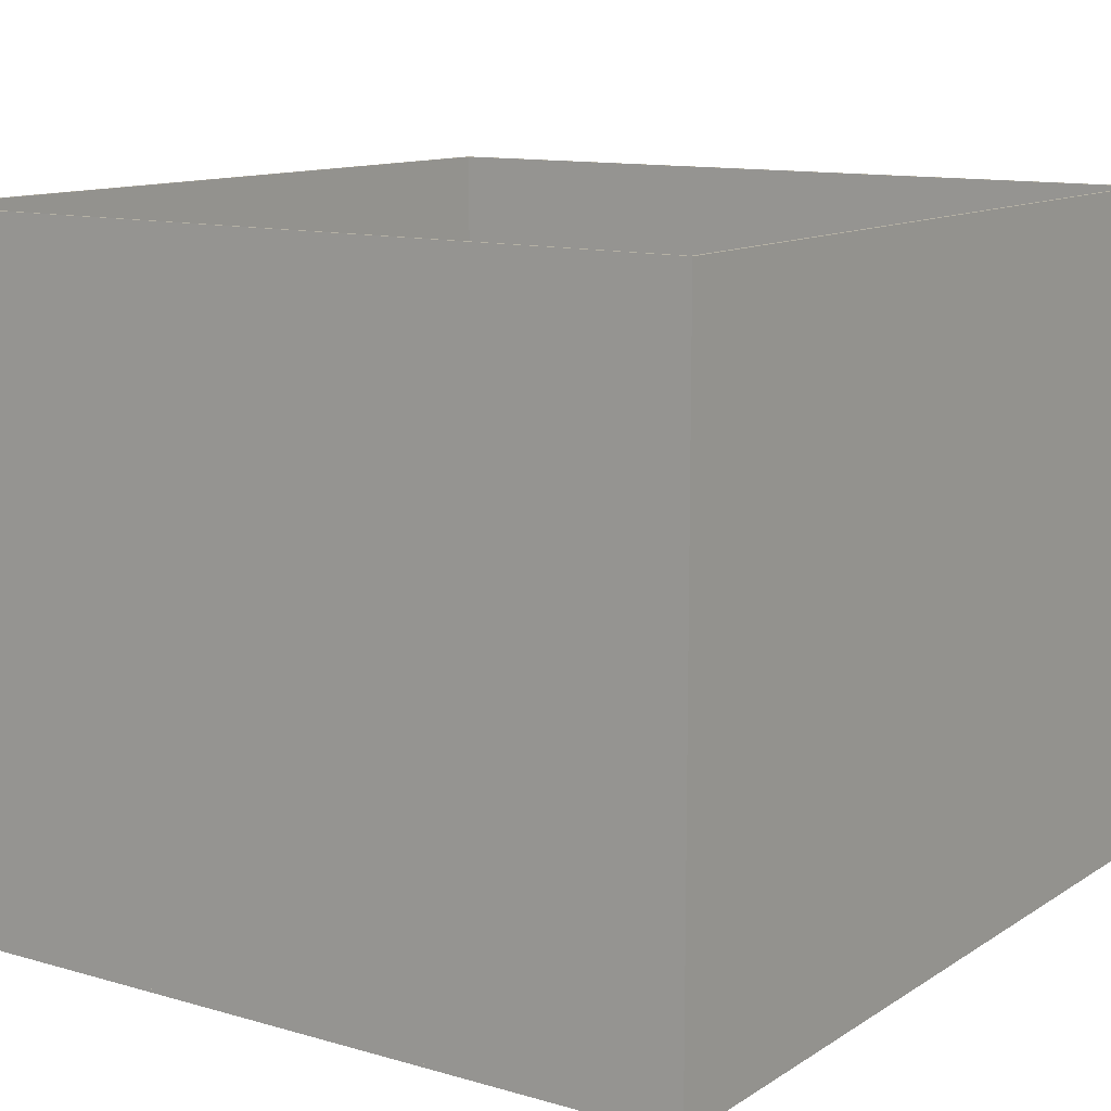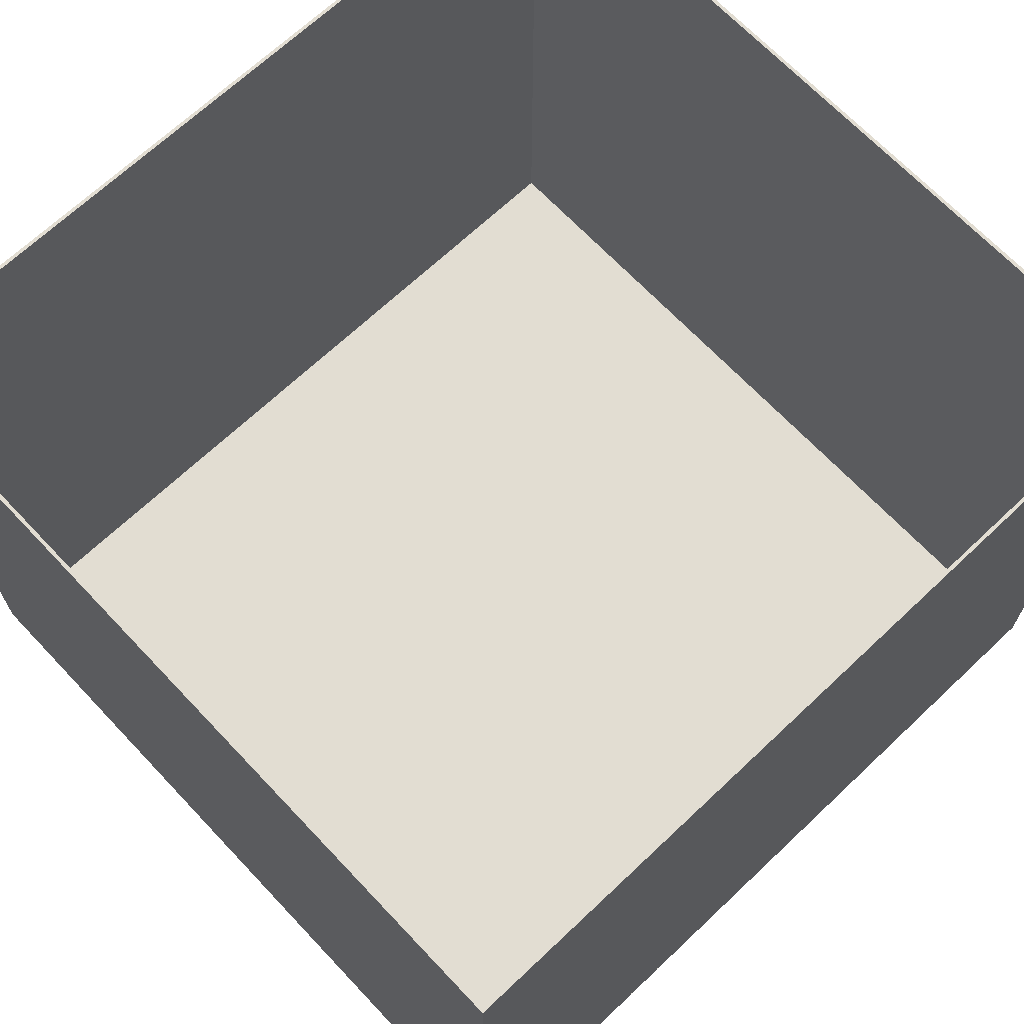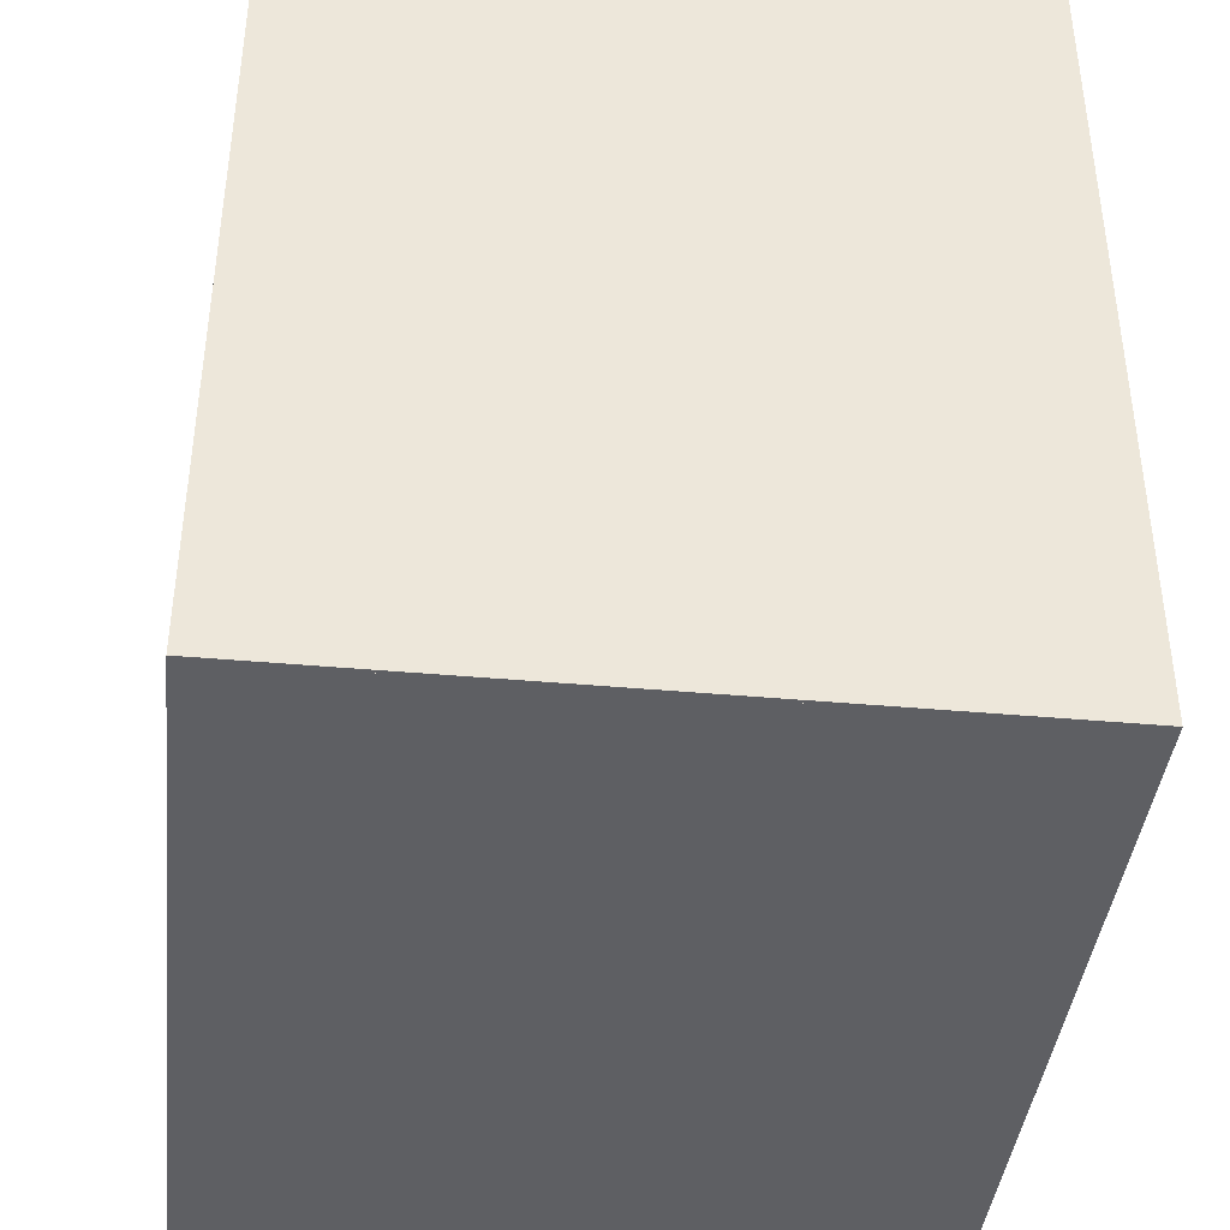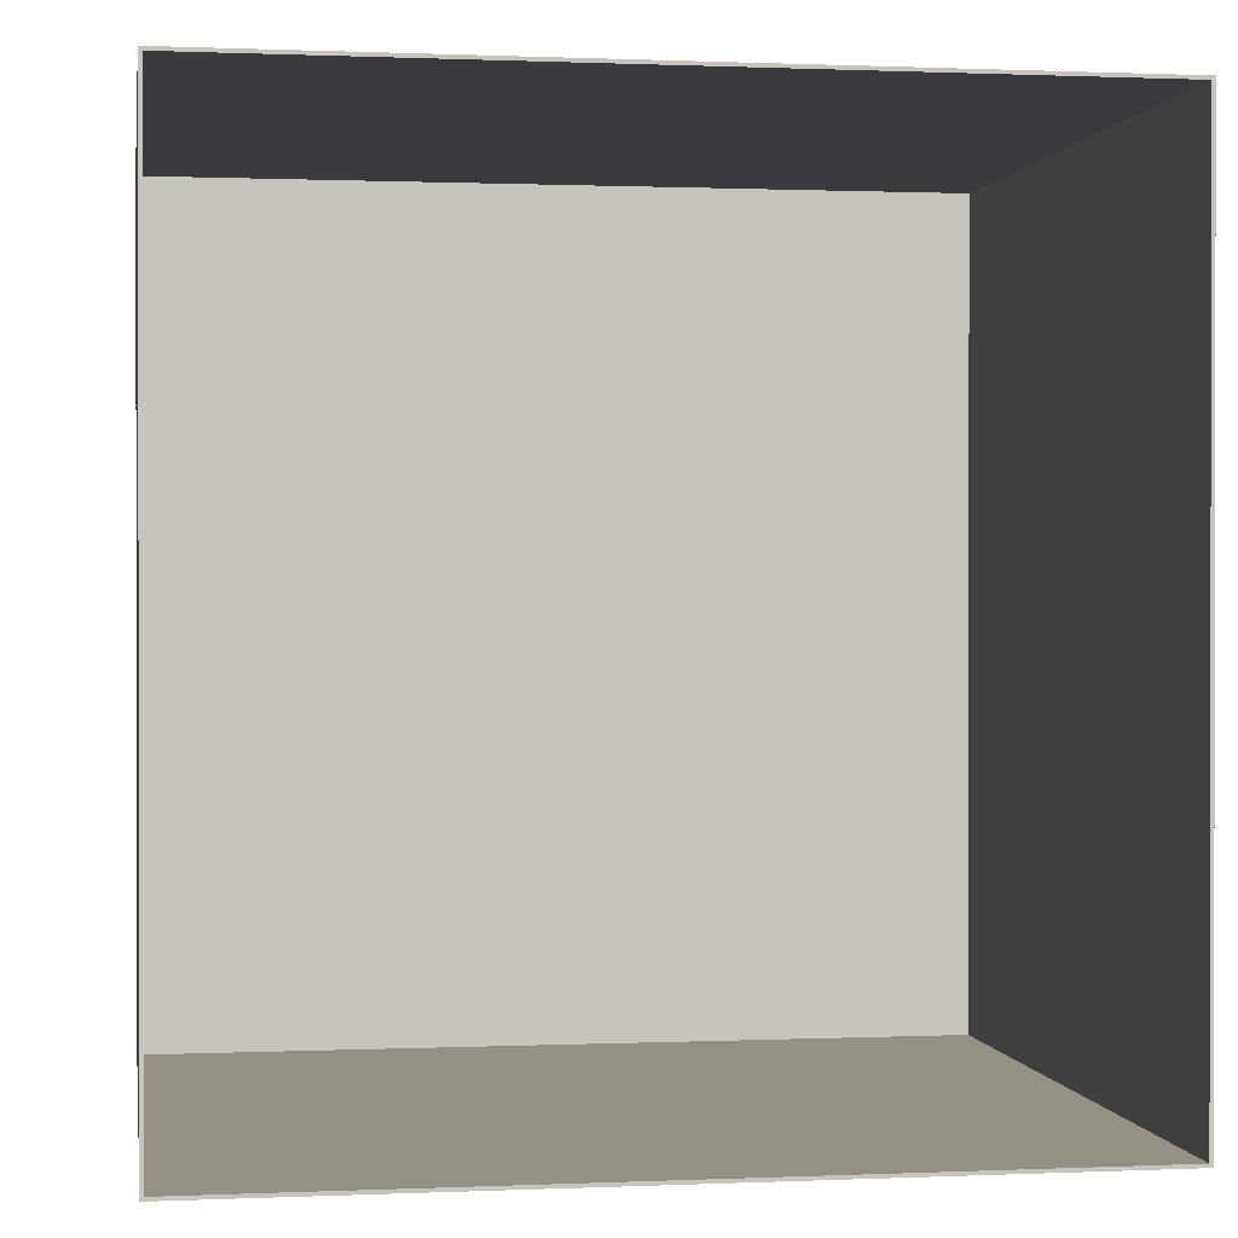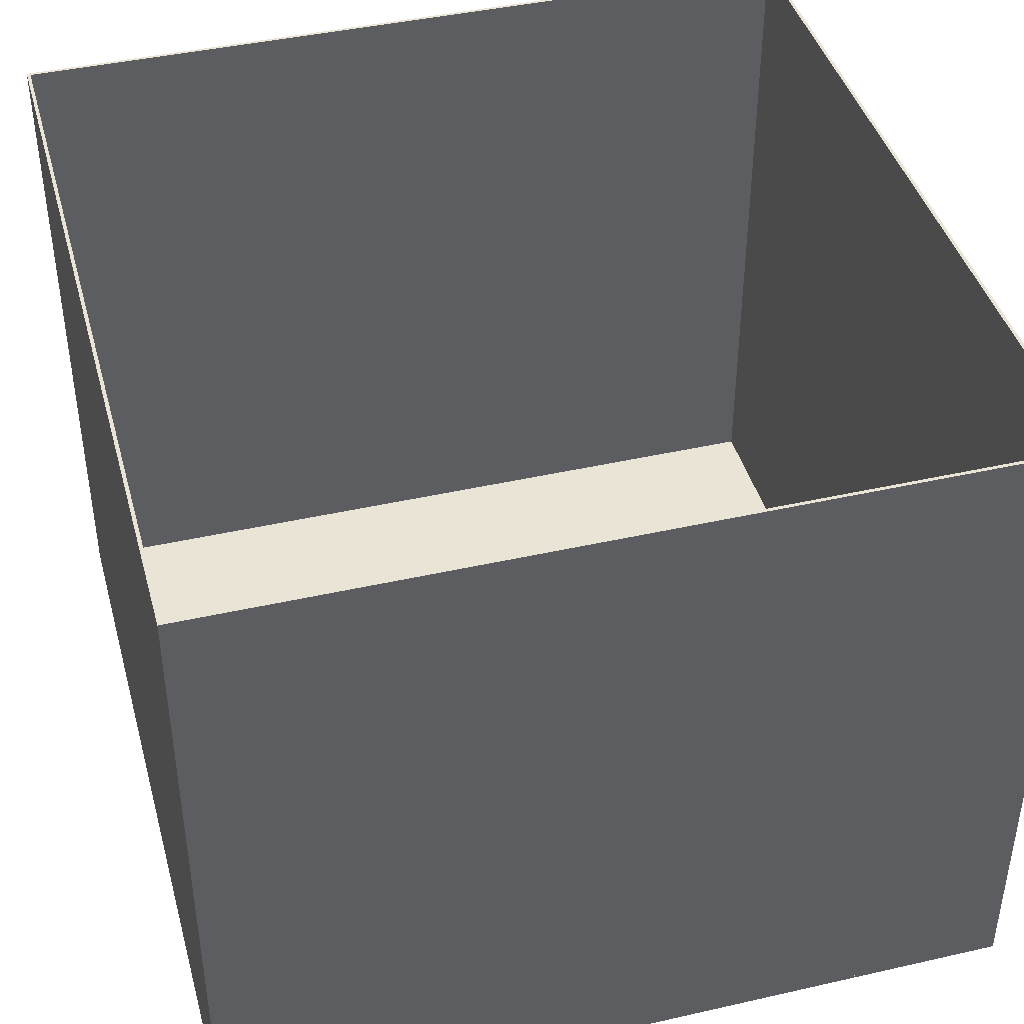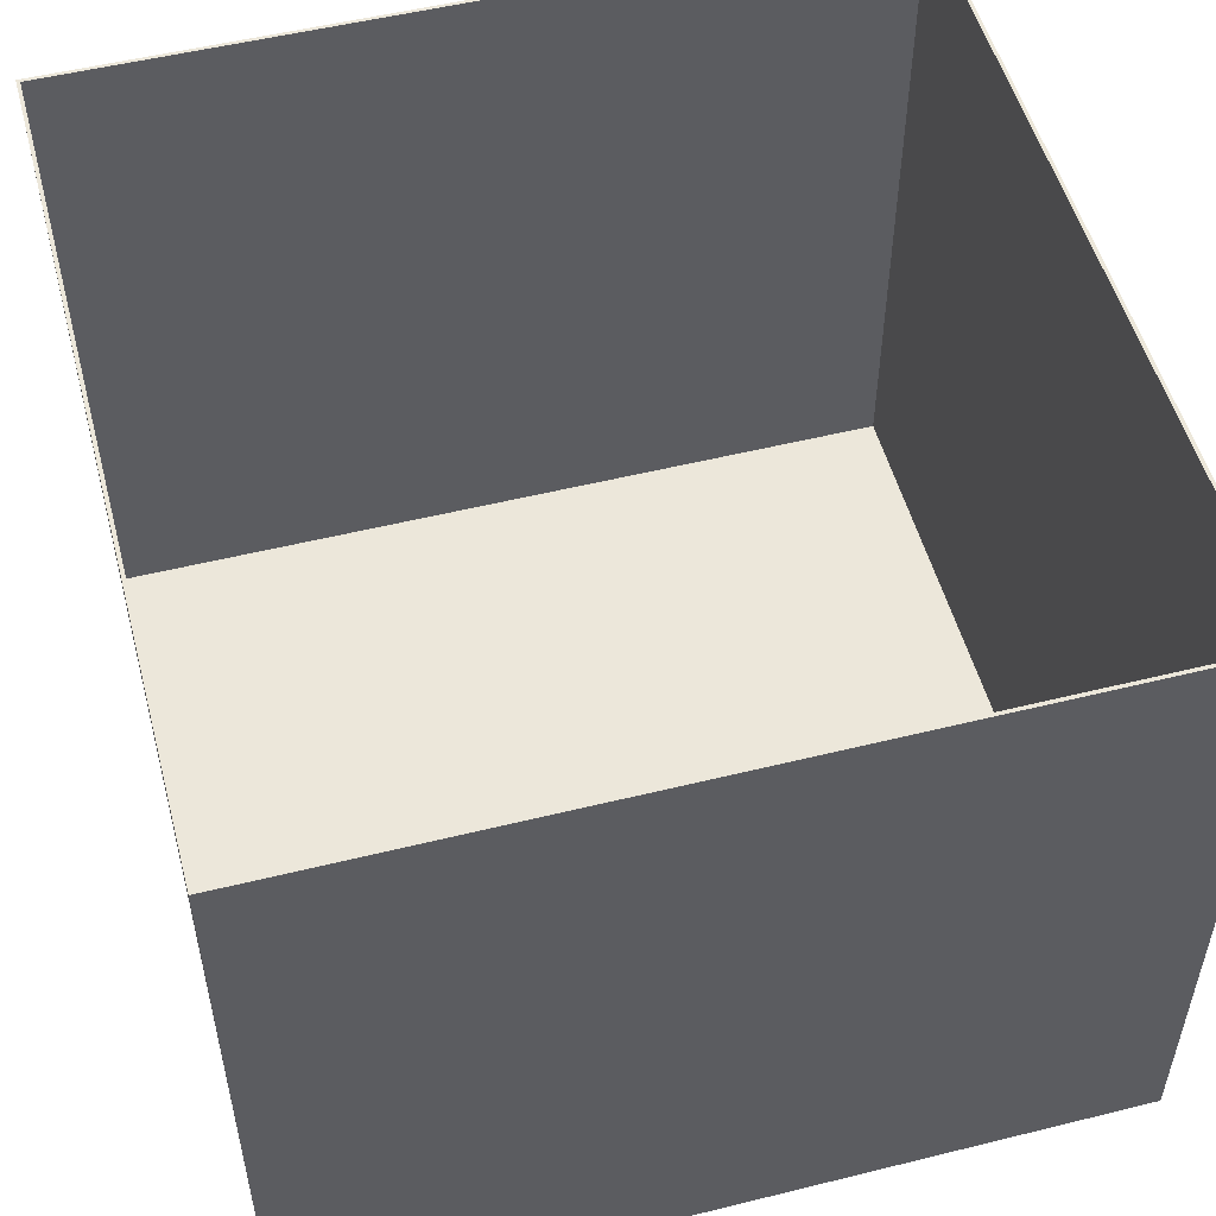
<metadata>
{"format":"obj","ext":"obj","renderer":"f3d","projection":"perspective","resolution":1024,"background":"white","views":[{"elev":11.9,"azim":-145.6,"up":"+Z"},{"elev":68.3,"azim":46.6,"up":"+Z"},{"elev":-40.9,"azim":83.7,"up":"+Y"},{"elev":0.6,"azim":-9.1,"up":"+Y"},{"elev":42.4,"azim":164.8,"up":"+Z"},{"elev":52.6,"azim":-14.9,"up":"+Z"}]}
</metadata>
<code>
g default
v 0.9643 0.2 9.752
v 9.992 0.2 14.05
v 5.265 0.2 0.7238
v 14.29 0.2 5.024
v 0.9643 11.01 9.752
v 9.992 11.01 14.05
v 5.265 11.01 0.7238
v 14.29 11.01 5.024
g initialShadingGroup ShortBox
f 1 3 4 2
f 5 6 8 7
f 1 2 6 5
f 2 4 8 6
f 4 3 7 8
f 3 1 5 7
g default
v -12.03 0.2 1.154
v -2.675 0.2 -2.381
v -15.56 0.2 -8.201
v -6.21 0.2 -11.74
v -12.03 30.2 1.154
v -2.675 30.2 -2.381
v -15.56 30.2 -8.201
v -6.21 30.2 -11.74
g initialShadingGroup TallBox
f 9 11 12 10
f 13 14 16 15
f 9 10 14 13
f 10 12 16 14
f 12 11 15 16
f 11 9 13 15
g default
v 23.57 48.85 19.9
v 23.57 48.85 -19.99
v -23.57 48.85 -19.99
v -23.57 48.85 19.9
v -23.57 48.65 19.9
v 23.57 48.65 19.9
v 23.57 48.65 -19.99
v -23.57 48.65 -19.99
g initialShadingGroup Ceiling
f 21 24 23 22
f 20 17 18 19
f 20 21 22 17
f 17 22 23 18
f 18 23 24 19
f 19 24 21 20
g default
v 23.57 48.85 19.9
v 23.57 -0 19.9
v 23.57 -0 -19.99
v 23.57 48.85 -19.99
v 23.77 -0 -19.99
v 23.77 -0 19.9
v 23.77 48.85 -19.99
v 23.77 48.85 19.9
g initialShadingGroup RightWall
f 30 29 31 32
f 26 25 28 27
f 26 27 29 30
f 27 28 31 29
f 28 25 32 31
f 25 26 30 32
g default
v 23.57 0.2 19.9
v 23.57 0.2 -19.99
v -23.57 0.2 -19.99
v -23.57 0.2 19.9
v -23.57 1e-06 19.9
v 23.57 1e-06 19.9
v 23.57 1e-06 -19.99
v -23.57 1e-06 -19.99
g initialShadingGroup Floor
f 37 40 39 38
f 36 33 34 35
f 36 37 38 33
f 33 38 39 34
f 34 39 40 35
f 35 40 37 36
g default
v -23.77 48.85 -19.99
v 23.77 48.85 -19.99
v -23.77 -0 -19.99
v 23.77 -0 -19.99
v -23.77 48.85 -20.19
v 23.77 48.85 -20.19
v 23.77 -0 -20.19
v -23.77 -0 -20.19
g initialShadingGroup BackWall
f 45 46 47 48
f 41 43 44 42
f 41 42 46 45
f 42 44 47 46
f 44 43 48 47
f 43 41 45 48
g default
v -23.57 48.85 19.9
v -23.57 -0 -19.99
v -23.57 -0 19.9
v -23.57 48.85 -19.99
v -23.77 -0 -19.99
v -23.77 -0 19.9
v -23.77 48.85 19.9
v -23.77 48.85 -19.99
g initialShadingGroup LeftWall
f 53 54 55 56
f 50 52 49 51
f 50 51 54 53
f 51 49 55 54
f 49 52 56 55
f 52 50 53 56

</code>
